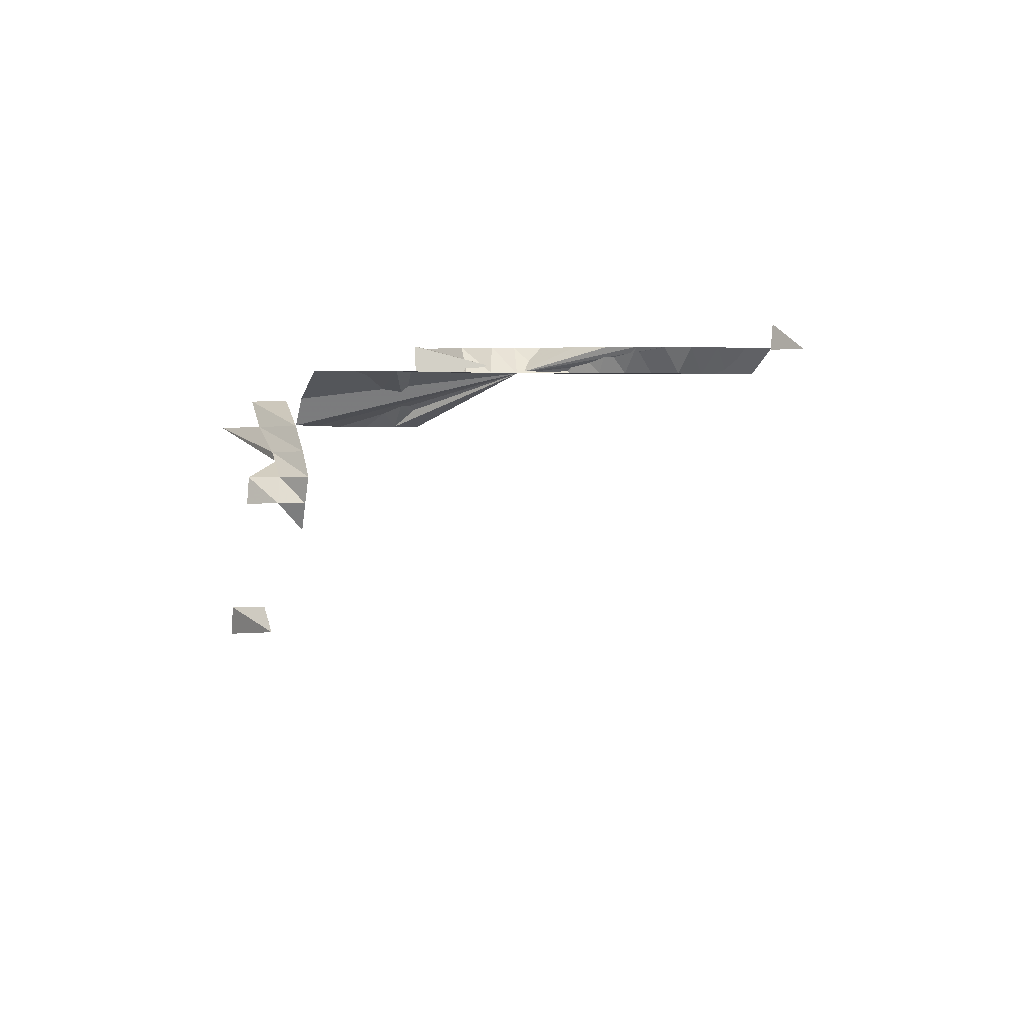
<metadata>
{"format":"obj","ext":"obj","renderer":"f3d","projection":"perspective","resolution":1024,"background":"white","views":[{"elev":-2.6,"azim":-12.1,"up":"+Y"}]}
</metadata>
<code>
v 67.86 364.1 -472
v 67.4 359.1 -465.9
v 67.81 354.3 -463.8
v 67.69 349.5 -462.5
v 67.85 344.8 -463
v 67.72 340 -461.7
v 67.64 335.1 -457.3
v 67.4 330.3 -454.1
v 67.49 325.6 -456.4
v 29.54 305.7 75.04
v 62.63 321.4 -473.4
v 67.69 321.2 -467.1
v 29.18 302.2 74.36
v 57.75 316.7 -476.1
v 62.67 316.5 -466.5
v 67.52 316.2 -457.3
v -19.14 298.9 69.76
v -15.89 299 61.4
v -12.3 298.9 67.59
v -8.633 298.8 69.79
v -5.311 298.9 68.88
v -1.931 298.8 70.09
v 1.733 298.7 74.74
v 5.524 298.7 77.52
v 9.234 298.6 79.11
v 12.84 298.6 80.33
v 16.43 298.6 80.76
v 20.02 298.6 81.17
v 23.74 298.5 81.36
v 27.21 298.5 82.05
v 28.88 298.7 74.47
v 32.39 298.6 78.94
v 35.91 298.6 79.81
v 39.21 298.6 78.76
v 63.47 311.5 -458.5
v 67.67 311.4 -451.4
v -33.15 295.4 70.72
v -29.69 295.4 70.35
v -26.07 295.3 71.13
v -22.45 295.3 73.43
v -19.16 295.4 70.12
v -15.78 295.4 68.67
v -12.39 295.3 71.24
v -9.096 295.3 71.64
v -5.604 295.3 71.88
v -2.103 295.3 72.28
v 1.401 295.3 73.2
v 4.998 295.2 75.31
v 8.36 295.2 76.03
v 11.88 295.2 76.66
v 15.33 295.2 77.88
v 18.72 295.2 77
v 22.01 295.2 77.44
v 25.34 295.2 78.39
v 58.18 306.7 -453.1
v 63.42 306.7 -451.3
v 67.71 306.6 -446.5
v -33.43 292 63.05
v -30.16 292 62.99
v -26.82 292.1 60.34
v -23.13 292 61.64
v -19.6 292 63.73
v -16.45 292 63.03
v 57.88 302 -453.2
v 62.82 301.9 -449.5
v 67.44 301.9 -448
v -33.66 288.6 60.61
v -30.38 288.6 58.4
v -26.95 288.6 57.13
v -23.39 288.6 57.55
v -19.92 288.6 59.77
v -16.72 288.6 59.15
v 67.52 297.3 -451.1
v 67.51 292.7 -458.4
v 53.31 283.1 -443
v 58.07 283 -437.9
v 53.52 278.4 -444.3
v 58.55 278.3 -433.6
v 87.48 263.8 349.4
v 84.74 261 349
v 87.61 261 349.2
v 58.85 255.2 -394.8
v 63.34 255.2 -388.9
v 67.63 255.3 -385.1
v 84.82 258.1 348.2
v 20.27 250 388.5
v 31.35 250 390.8
v 34.15 250 389.3
v 67.44 242.3 -325.6
v -8.161 247.4 402.5
v -0.01093 247.3 396.5
v 2.642 247.3 396.5
v 5.138 247.3 397.1
v 7.307 247.3 396.8
v 9.654 247.3 397.1
v 17.67 247.2 388
v 20.06 247.2 387.2
v 23.07 247.3 396.2
v 25.85 247.3 395.2
v 28.47 247.3 393.2
v 31.15 247.3 391.9
v 33.94 247.2 390.4
v 36.58 247.2 388.6
v 39.28 247.2 388.6
v 42.13 247.2 388.7
v 44.84 247.2 388.7
v -11.24 244.6 399
v -8.504 244.6 398.5
v -5.766 244.6 397.9
v -3.023 244.6 396.8
v -0.2663 244.6 395.2
v 2.393 244.5 393.9
v 4.972 244.5 393.2
v 7.63 244.6 396.8
v 10.24 244.6 396.2
v 12.68 244.5 392.7
v 15.21 244.5 391.5
v 17.8 244.5 392.2
v 20.4 244.5 392.1
v 23.01 244.5 393.4
v 25.7 244.6 394.1
v 28.41 244.5 392.6
v 31.11 244.5 391.6
v 39.3 244.5 390.4
v 41.49 240.7 143.3
v -11.04 241.9 401.9
v -8.305 241.9 401.5
v -5.533 241.9 402.1
v -2.842 241.9 401.6
v -0.1705 241.9 400.3
v 2.552 241.9 399.6
v 5.232 241.9 399.1
v 7.789 241.9 398.3
v 10.28 241.9 398.5
v 12.65 241.9 397.2
v 38.3 237.4 147.3
v 41.6 237.4 145.1
v -0.463 132.9 -248
v -4.118 129.4 -237.8
v -7.72 124.9 -241.2
v -2.814 126.2 -223.4
v -6.613 121.5 -230
v -1.445 123.1 -210
v -15.39 93.45 -214.3
v -15.75 87.67 -230.7
v 63.88 309.9 -457.4
v -5.371 295.3 71.16
v 30.15 299.9 75.92
v 55.86 280.7 -439.7
v 26.67 246.8 391.5
v 0.5029 244.1 398.5
f 11 15 16
f 11 16 12
f 13 31 32
f 14 35 15
f 15 35 36
f 15 36 16
f 17 41 42
f 17 42 18
f 18 42 43
f 18 43 19
f 19 43 44
f 19 44 20
f 20 44 45
f 20 45 21
f 21 45 46
f 21 46 22
f 22 46 47
f 22 47 23
f 23 47 48
f 23 48 24
f 24 48 49
f 24 49 25
f 25 49 50
f 25 50 26
f 26 50 51
f 26 51 27
f 27 51 52
f 27 52 28
f 28 52 53
f 28 53 29
f 29 53 54
f 29 54 30
f 35 56 57
f 35 57 36
f 37 58 59
f 37 59 38
f 38 59 60
f 38 60 39
f 39 60 61
f 39 61 40
f 40 61 62
f 40 62 41
f 41 62 63
f 41 63 42
f 55 64 65
f 55 65 56
f 56 65 66
f 56 66 57
f 58 67 68
f 58 68 59
f 59 68 69
f 59 69 60
f 60 69 70
f 60 70 61
f 61 70 71
f 61 71 62
f 62 71 72
f 62 72 63
f 65 73 66
f 75 77 78
f 75 78 76
f 86 97 98
f 87 101 102
f 87 102 88
f 88 102 103
f 90 108 109
f 91 111 112
f 91 112 92
f 92 112 113
f 92 113 93
f 93 113 114
f 93 114 94
f 94 114 115
f 94 115 95
f 95 115 116
f 96 118 119
f 96 119 97
f 97 119 120
f 97 120 98
f 98 120 121
f 98 121 99
f 99 121 122
f 99 122 100
f 100 122 123
f 100 123 101
f 103 124 104
f 107 126 127
f 107 127 108
f 108 127 128
f 108 128 109
f 109 128 129
f 109 129 110
f 110 129 130
f 110 130 111
f 111 130 131
f 111 131 112
f 112 131 132
f 112 132 113
f 113 132 133
f 113 133 114
f 114 133 134
f 114 134 115
f 115 134 135
f 115 135 116
f 12 146 11
f 11 146 15
f 15 146 14
f 14 146 35
f 35 146 56
f 56 146 55
f 55 146 64
f 64 146 65
f 65 146 73
f 73 146 66
f 66 146 57
f 57 146 36
f 36 146 16
f 16 146 12
f 23 147 22
f 22 147 21
f 21 147 20
f 20 147 19
f 19 147 18
f 18 147 17
f 17 147 41
f 41 147 40
f 40 147 39
f 39 147 38
f 38 147 37
f 37 147 58
f 58 147 67
f 67 147 68
f 68 147 69
f 69 147 70
f 70 147 71
f 71 147 72
f 72 147 63
f 63 147 42
f 42 147 43
f 43 147 44
f 44 147 45
f 45 147 46
f 46 147 47
f 47 147 48
f 48 147 49
f 49 147 50
f 50 147 51
f 51 147 52
f 52 147 53
f 53 147 54
f 54 147 30
f 30 147 29
f 29 147 28
f 28 147 27
f 27 147 26
f 26 147 25
f 25 147 24
f 24 147 23
f 13 148 31
f 31 148 32
f 32 148 13
f 76 149 75
f 75 149 77
f 77 149 78
f 78 149 76
f 86 150 97
f 97 150 96
f 96 150 118
f 118 150 119
f 119 150 120
f 120 150 121
f 121 150 122
f 122 150 123
f 123 150 101
f 101 150 102
f 102 150 103
f 103 150 88
f 88 150 87
f 87 150 101
f 101 150 100
f 100 150 99
f 99 150 98
f 98 150 86
f 116 151 95
f 95 151 94
f 94 151 93
f 93 151 92
f 92 151 91
f 91 151 111
f 111 151 110
f 110 151 109
f 109 151 90
f 90 151 108
f 108 151 107
f 107 151 126
f 126 151 127
f 127 151 128
f 128 151 129
f 129 151 130
f 130 151 131
f 131 151 132
f 132 151 133
f 133 151 134
f 134 151 135
f 135 151 116

</code>
